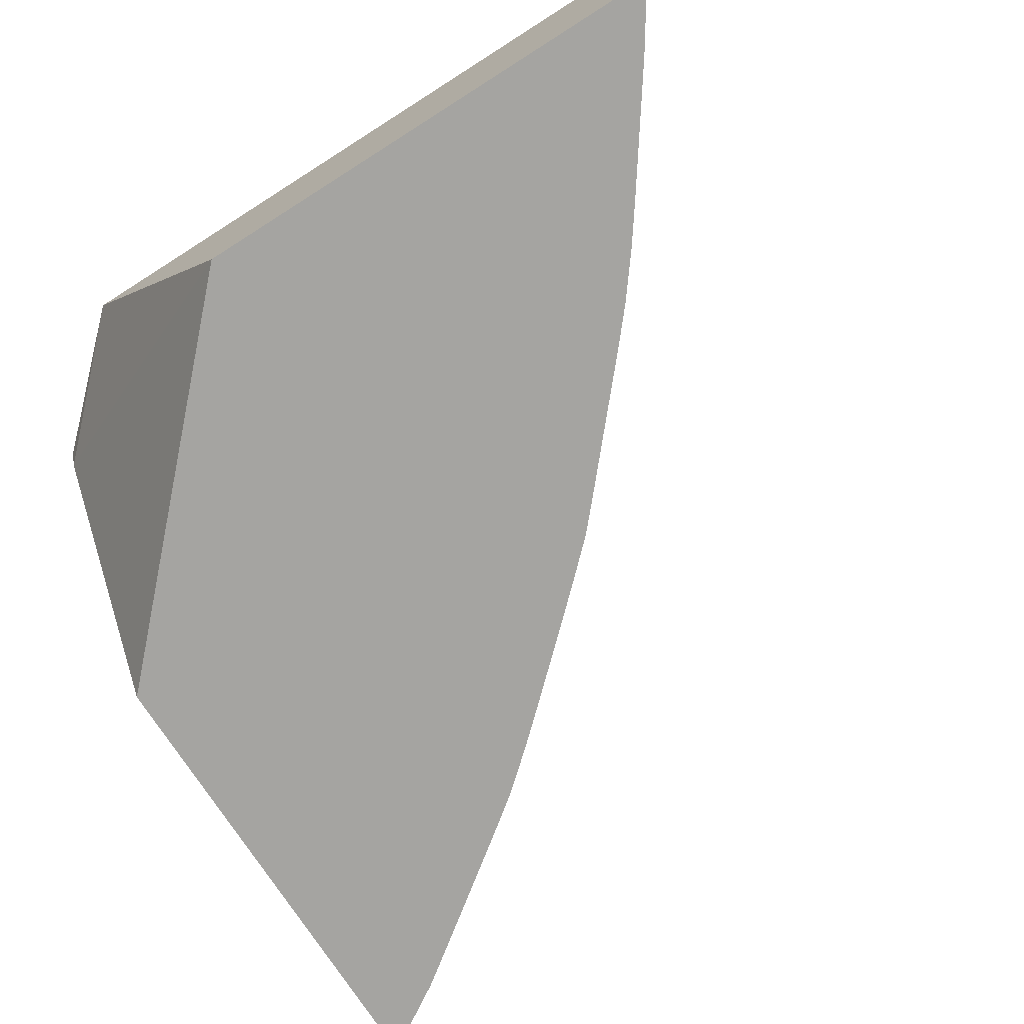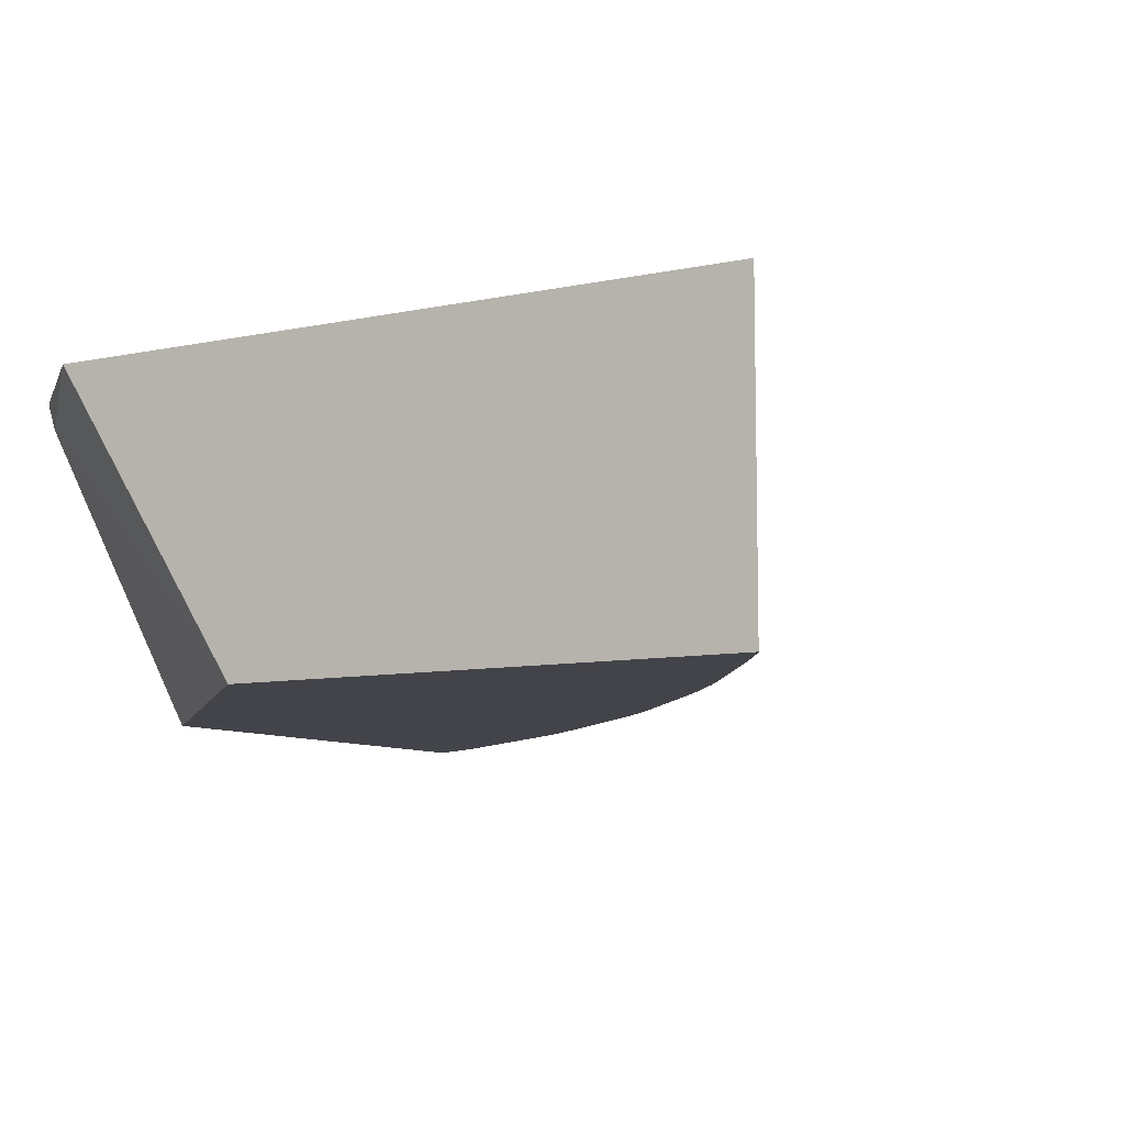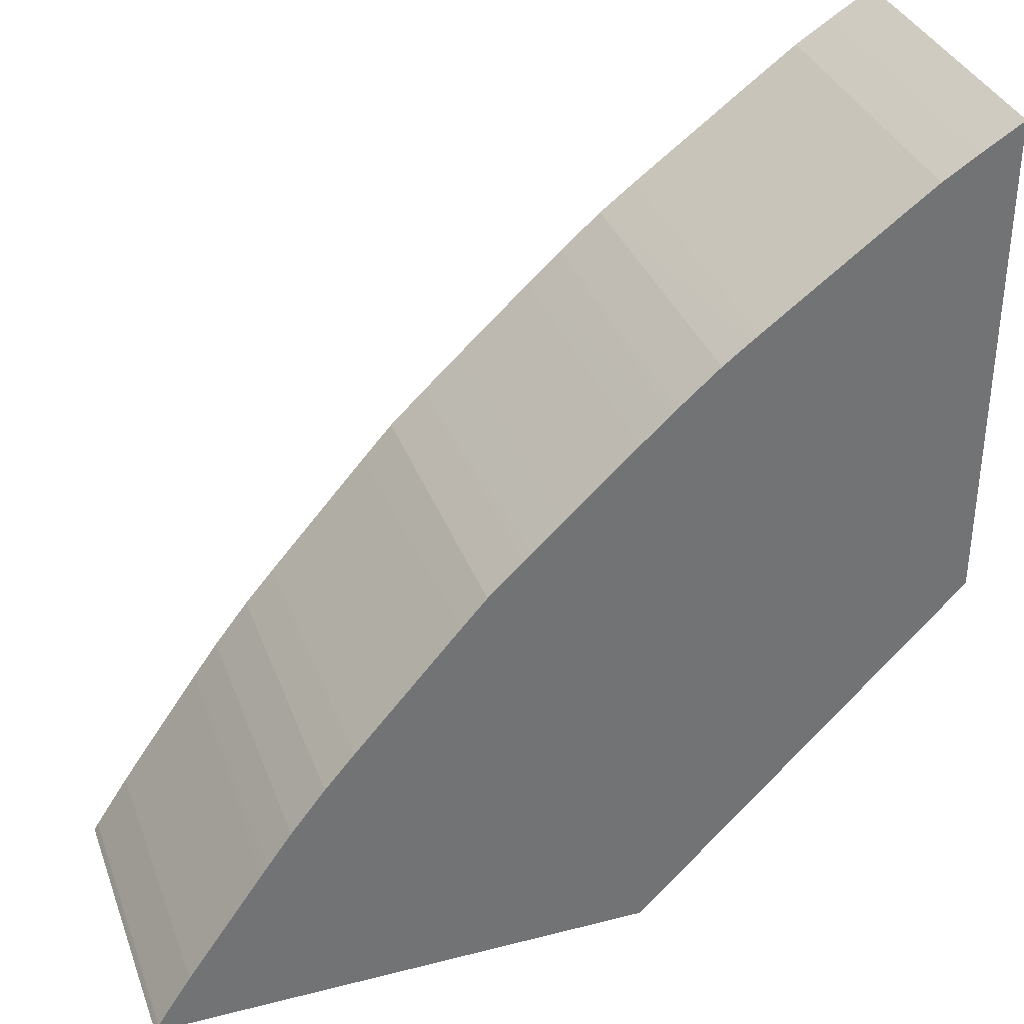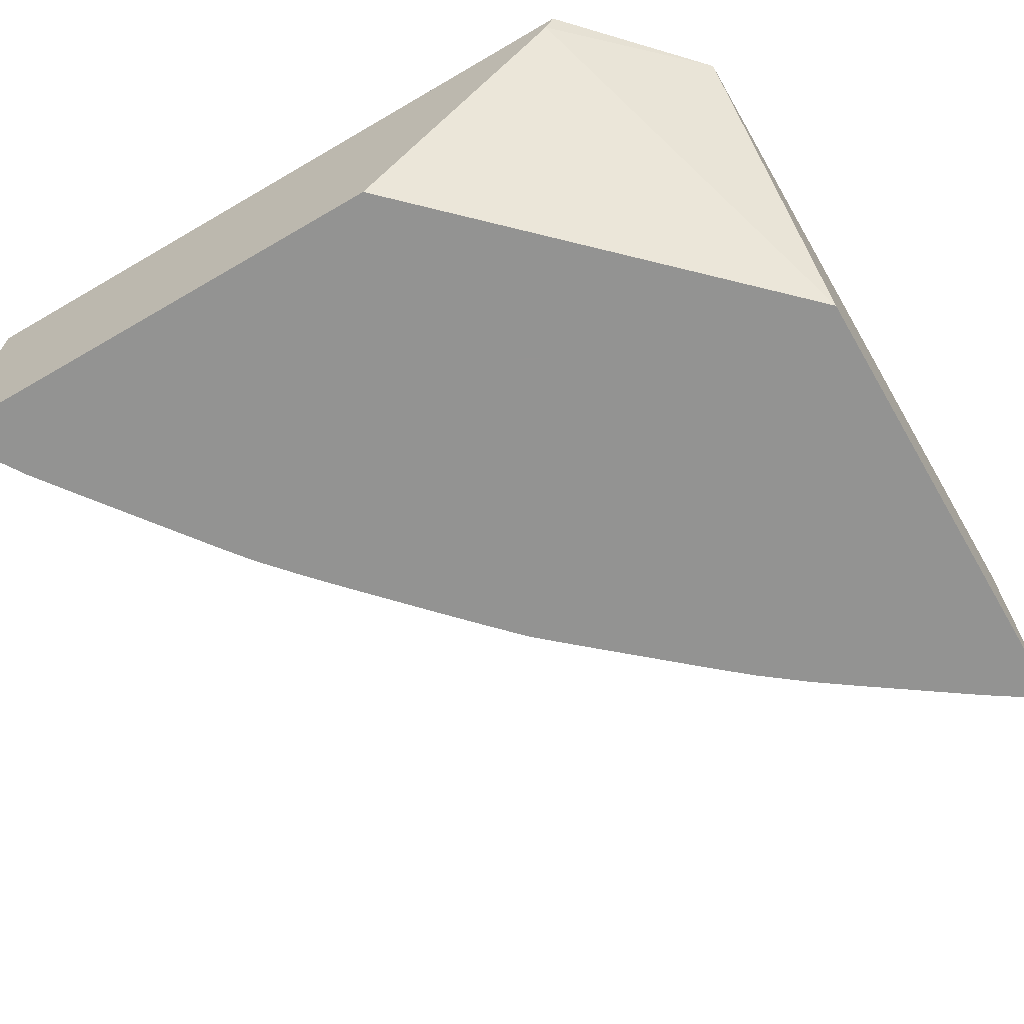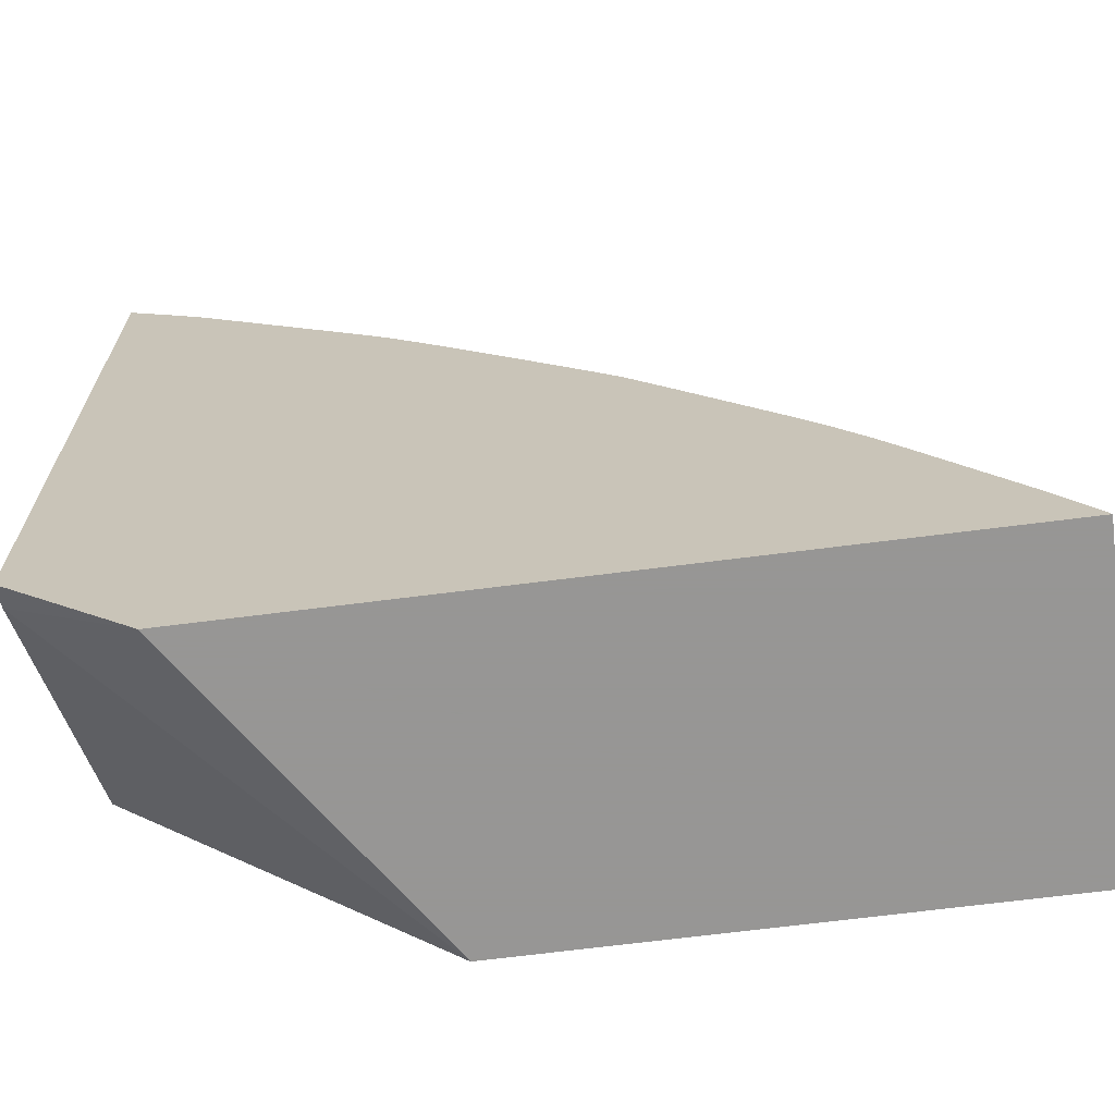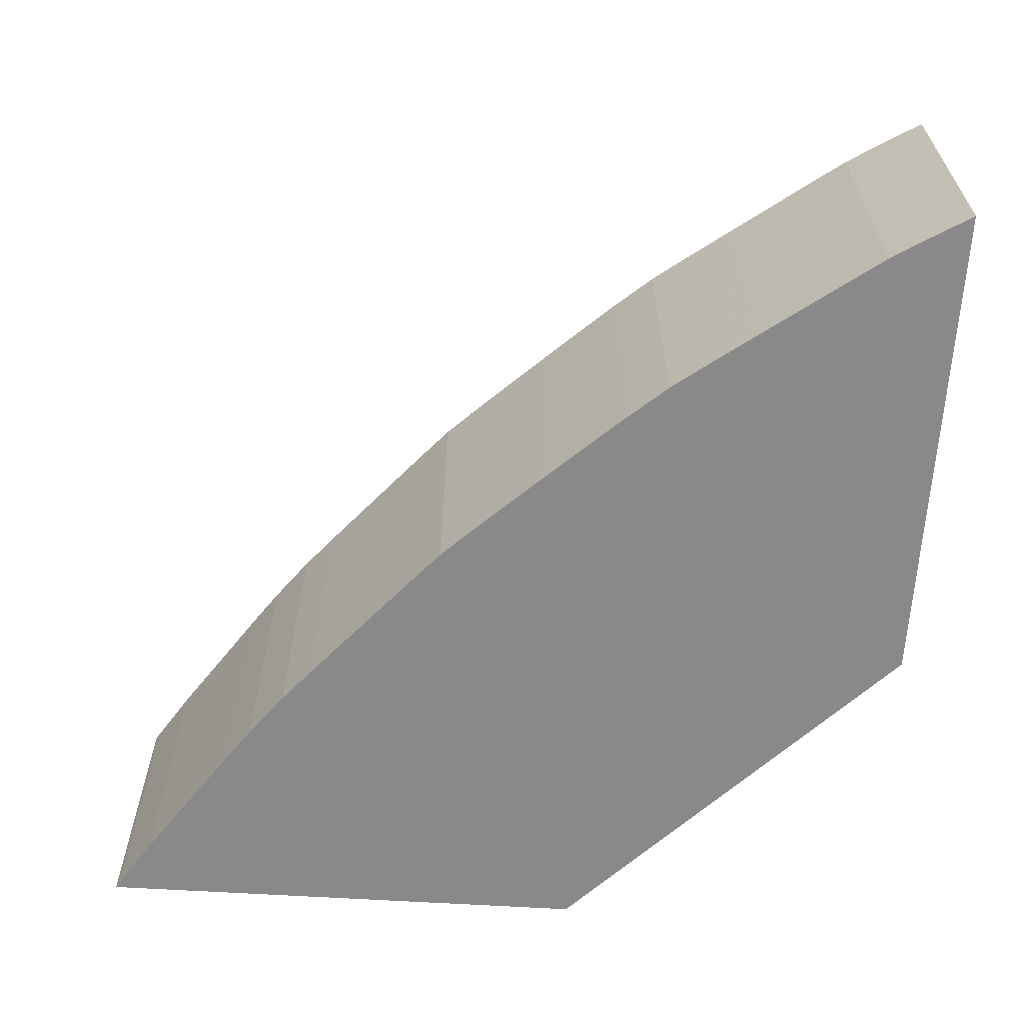
<metadata>
{"format":"obj","ext":"obj","renderer":"f3d","projection":"perspective","resolution":1024,"background":"white","views":[{"elev":-73.2,"azim":32.4,"up":"+Z"},{"elev":-8.4,"azim":30.5,"up":"+Z"},{"elev":34.9,"azim":161.1,"up":"+Y"},{"elev":-66.7,"azim":-59.7,"up":"+Z"},{"elev":-67.8,"azim":7.3,"up":"+Y"},{"elev":-63.3,"azim":176.5,"up":"+Z"}]}
</metadata>
<code>
v 0.01745 0.0189 -0.04347
v 0.01745 0.01902 -0.04378
v 0.01912 0.01733 -0.04347
v 0.01745 0.02794 -0.04347
v 0.02165 0.01733 -0.04734
v 0.01745 0.02164 -0.04734
v 0.02804 0.01733 -0.04347
v 0.01798 0.02762 -0.04347
v 0.01784 0.02771 -0.04734
v 0.01745 0.02794 -0.04734
v 0.02804 0.01733 -0.04734
v 0.02803 0.01735 -0.04734
v 0.02799 0.01742 -0.04347
v 0.01825 0.02745 -0.04347
v 0.01798 0.02762 -0.04734
v 0.02799 0.01742 -0.04734
v 0.02781 0.01769 -0.04347
v 0.01842 0.02734 -0.04734
v 0.01842 0.02734 -0.04347
v 0.02755 0.01809 -0.04734
v 0.02755 0.01809 -0.04347
v 0.01882 0.02705 -0.04734
v 0.01892 0.02698 -0.04347
v 0.02724 0.01853 -0.04734
v 0.02724 0.01853 -0.04347
v 0.01892 0.02698 -0.04734
v 0.01914 0.02681 -0.04347
v 0.01955 0.02651 -0.04734
v 0.02657 0.01947 -0.04734
v 0.02649 0.01959 -0.04347
v 0.0199 0.02625 -0.04347
v 0.0199 0.02625 -0.04734
v 0.02649 0.01959 -0.04734
v 0.02617 0.02003 -0.04347
v 0.02049 0.02581 -0.04347
v 0.02037 0.0259 -0.04734
v 0.02617 0.02003 -0.04734
v 0.02573 0.0206 -0.04347
v 0.02093 0.02547 -0.04347
v 0.02059 0.02574 -0.04734
v 0.02049 0.02581 -0.04734
v 0.02573 0.0206 -0.04734
v 0.02551 0.02086 -0.04347
v 0.02114 0.02529 -0.04347
v 0.02134 0.02512 -0.04734
v 0.02093 0.02547 -0.04734
v 0.02536 0.02104 -0.04734
v 0.02536 0.02104 -0.04347
v 0.02144 0.02503 -0.04347
v 0.02144 0.02503 -0.04734
v 0.02409 0.02248 -0.04734
v 0.02469 0.0218 -0.04347
v 0.02188 0.02463 -0.04347
v 0.02153 0.02495 -0.04734
v 0.02401 0.02257 -0.04734
v 0.02409 0.02248 -0.04347
v 0.02436 0.02218 -0.04347
v 0.02236 0.02419 -0.04347
v 0.02245 0.02411 -0.04734
v 0.02188 0.02463 -0.04734
v 0.0237 0.02292 -0.04734
v 0.0237 0.02292 -0.04347
v 0.0228 0.02378 -0.04347
v 0.0228 0.02378 -0.04734
v 0.02336 0.02326 -0.04734
v 0.02327 0.02334 -0.04347
v 0.02317 0.02343 -0.04734
v 0.02327 0.02334 -0.04734
f 1 2 3
f 1 3 7
f 1 7 13
f 1 13 17
f 1 17 21
f 1 21 25
f 1 25 30
f 1 30 34
f 1 34 38
f 1 38 43
f 1 43 48
f 1 48 52
f 1 52 57
f 1 57 56
f 1 56 62
f 1 62 66
f 1 66 63
f 1 63 58
f 1 58 53
f 1 53 49
f 1 49 44
f 1 44 39
f 1 39 35
f 1 35 31
f 1 31 27
f 1 27 23
f 1 23 19
f 1 19 14
f 1 14 8
f 1 8 4
f 1 4 10
f 1 10 6
f 1 6 2
f 2 5 3
f 2 6 5
f 3 5 11
f 3 11 7
f 4 8 9
f 4 9 10
f 5 6 10
f 5 10 9
f 5 9 15
f 5 15 18
f 5 18 22
f 5 22 26
f 5 26 28
f 5 28 32
f 5 32 36
f 5 36 41
f 5 41 40
f 5 40 46
f 5 46 45
f 5 45 50
f 5 50 54
f 5 54 60
f 5 60 59
f 5 59 64
f 5 64 67
f 5 67 68
f 5 68 65
f 5 65 61
f 5 61 55
f 5 55 51
f 5 51 47
f 5 47 42
f 5 42 37
f 5 37 33
f 5 33 29
f 5 29 24
f 5 24 20
f 5 20 16
f 5 16 12
f 5 12 11
f 7 12 13
f 7 11 12
f 8 14 15
f 8 15 9
f 12 16 13
f 13 16 17
f 14 18 15
f 14 19 18
f 16 20 17
f 17 20 21
f 18 19 22
f 19 23 22
f 20 24 25
f 20 25 21
f 22 23 26
f 23 27 28
f 23 28 26
f 24 29 25
f 25 29 30
f 27 31 28
f 28 31 32
f 29 33 30
f 30 33 37
f 30 37 34
f 31 35 36
f 31 36 32
f 34 37 42
f 34 42 38
f 35 39 40
f 35 40 41
f 35 41 36
f 38 42 43
f 39 44 45
f 39 45 46
f 39 46 40
f 42 47 43
f 43 47 48
f 44 49 45
f 45 49 50
f 47 51 52
f 47 52 48
f 49 53 54
f 49 54 50
f 51 55 56
f 51 56 57
f 51 57 52
f 53 58 59
f 53 59 60
f 53 60 54
f 55 61 62
f 55 62 56
f 58 63 59
f 59 63 64
f 61 65 62
f 62 65 66
f 63 66 67
f 63 67 64
f 65 68 66
f 66 68 67

</code>
